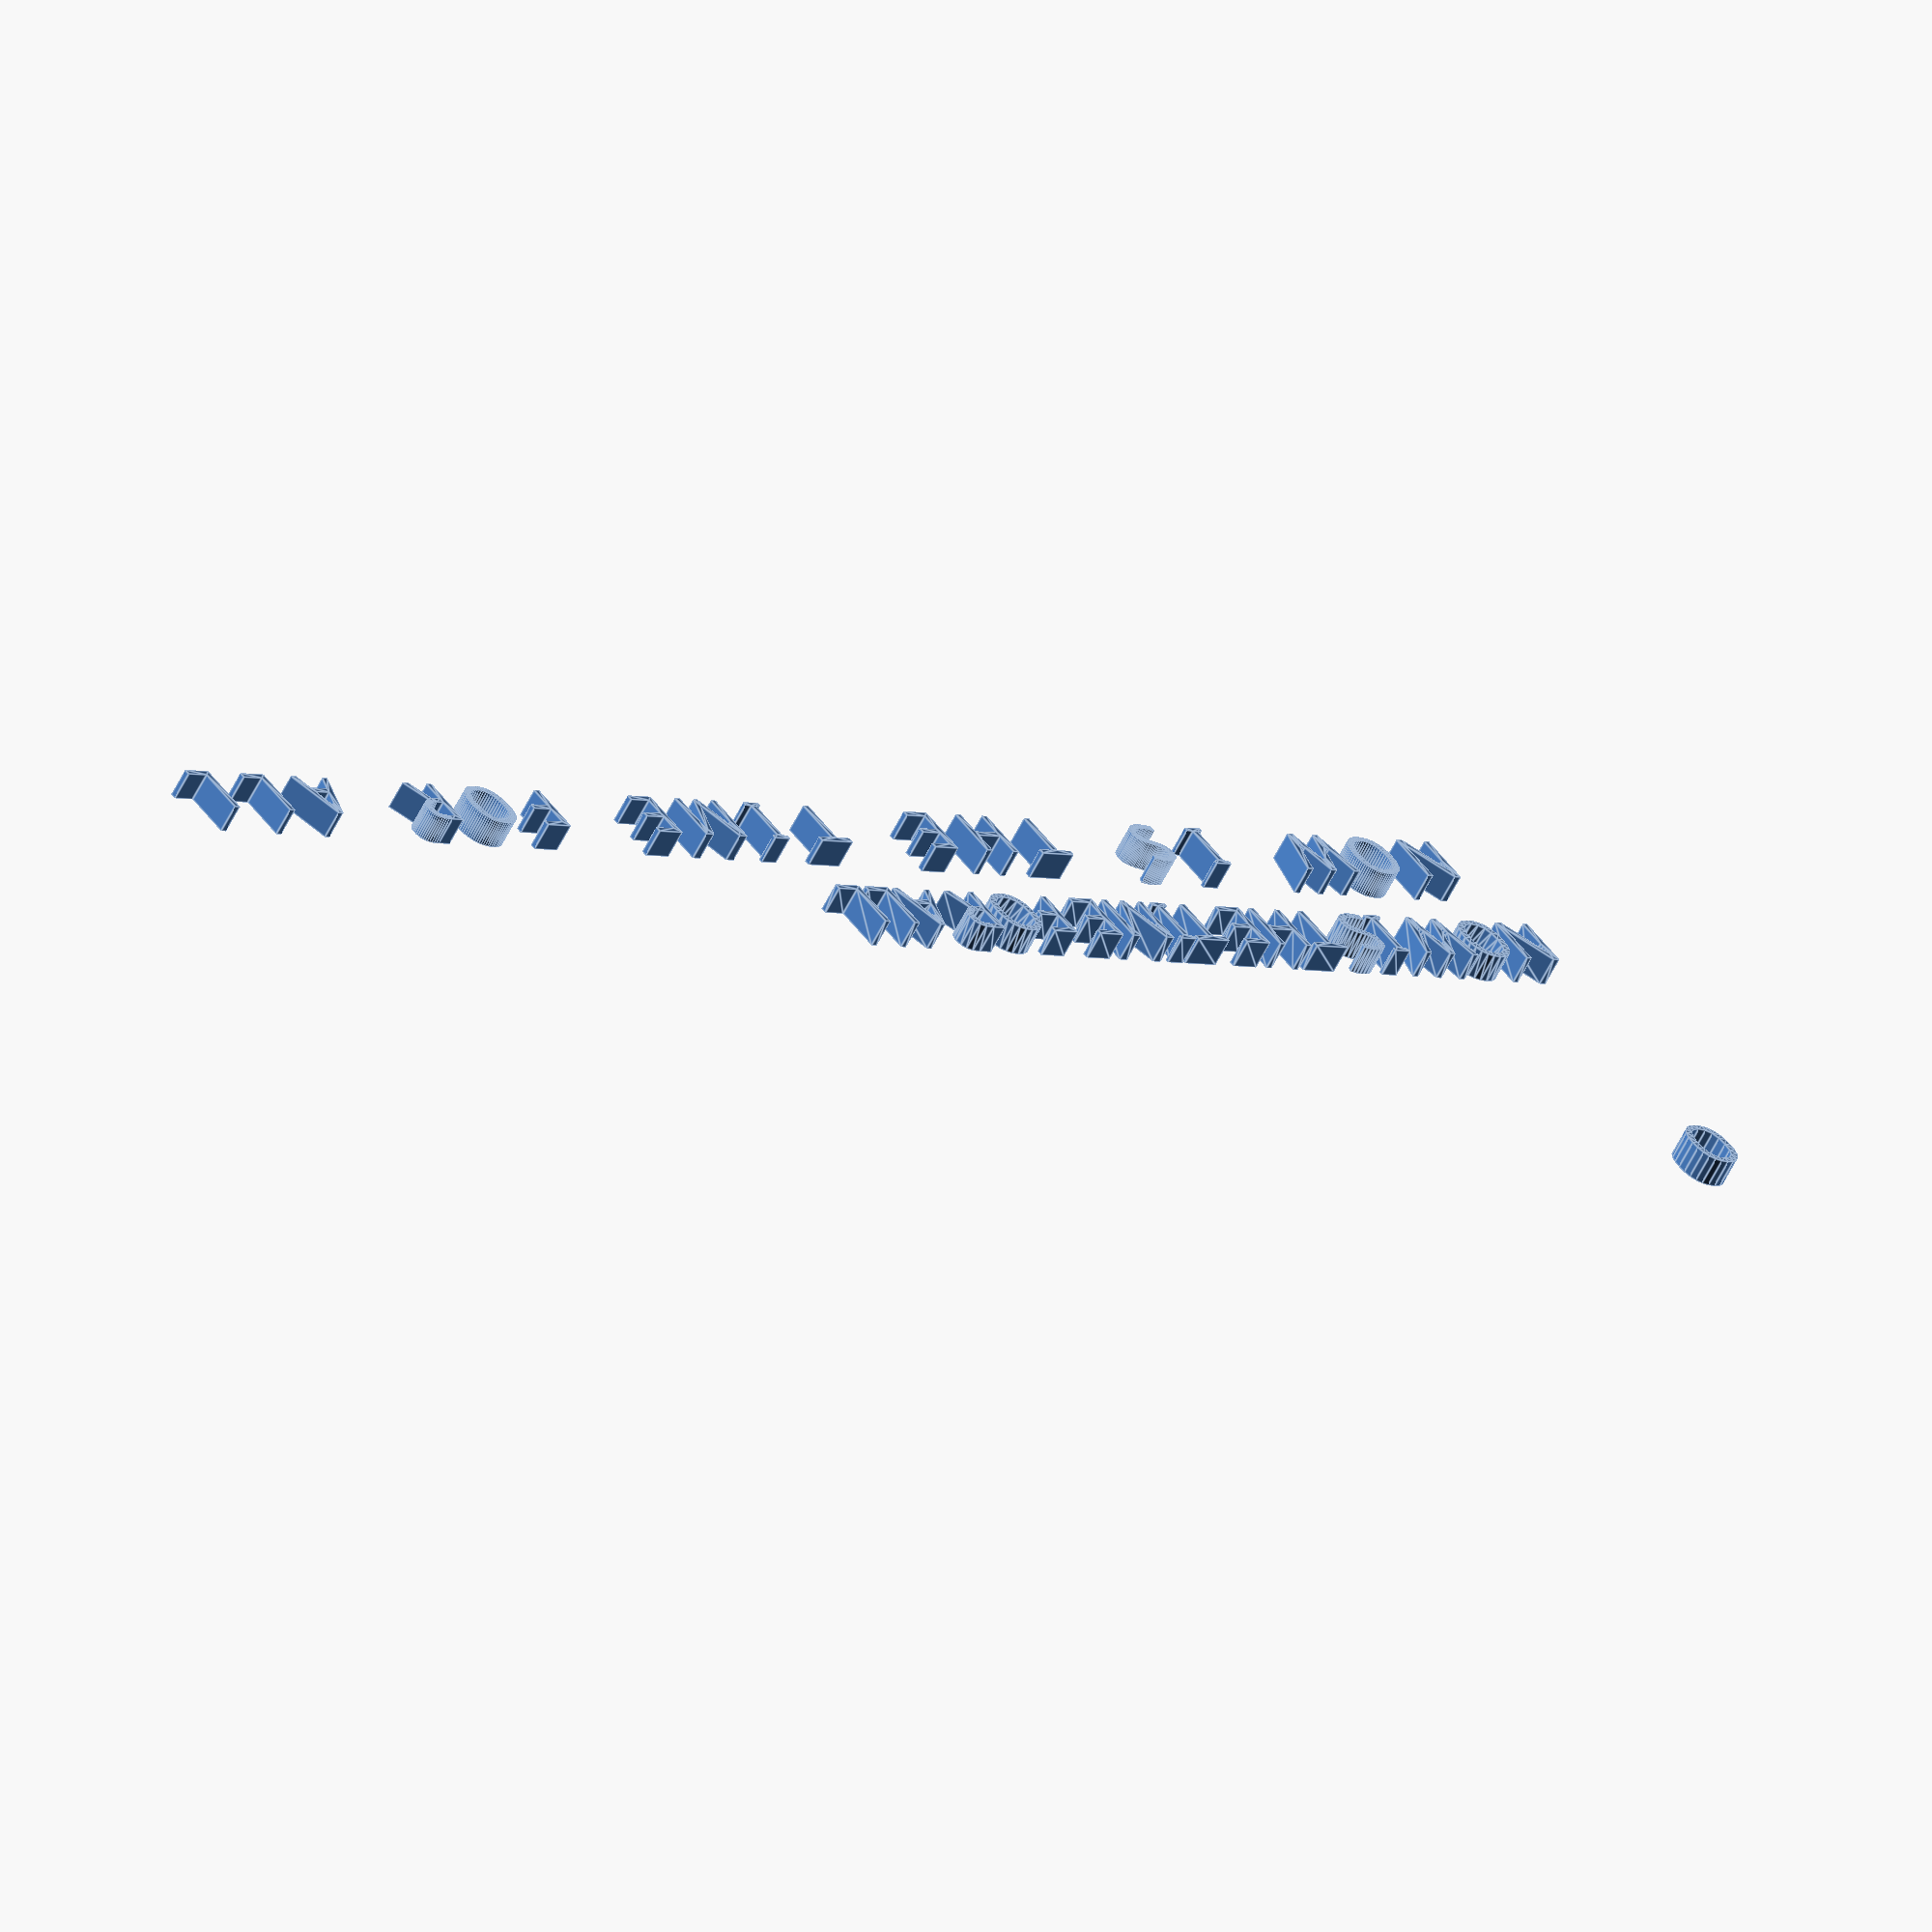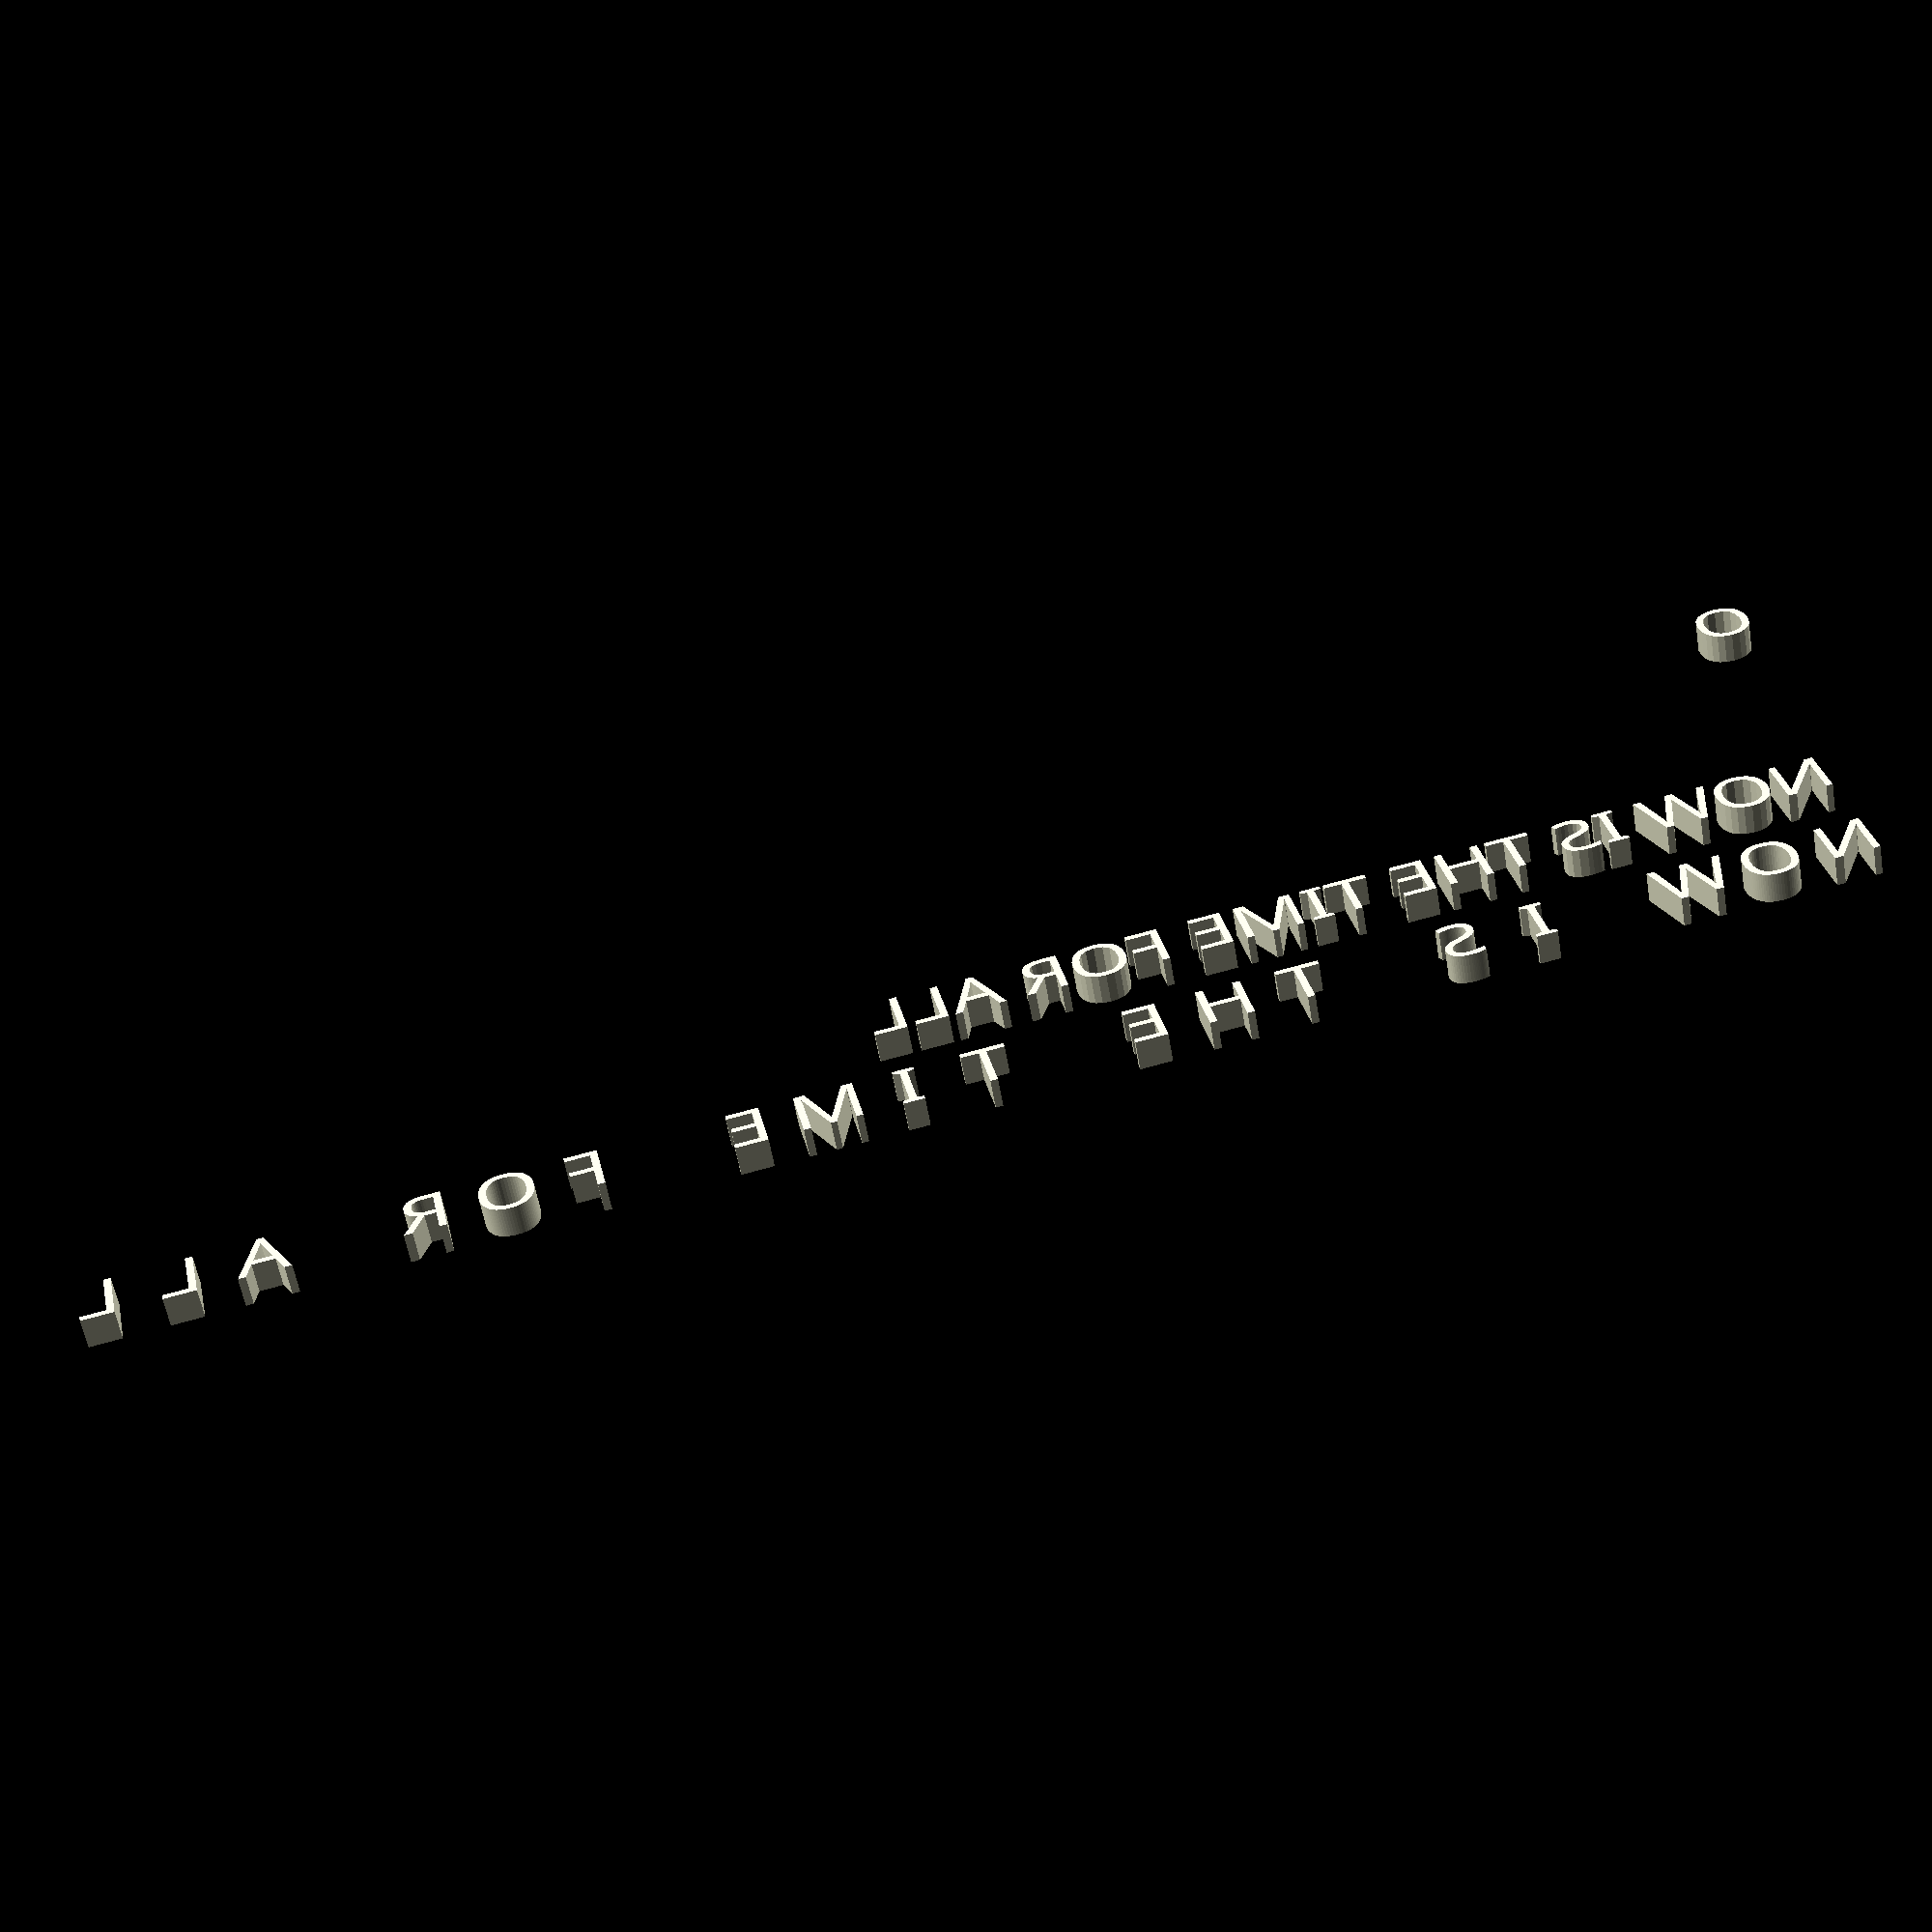
<openscad>
/*Blickensderfer Element Type Height Finder
Top Line: Normal Text
Bottom Line: Monospaced (How it will look printed on page at 10 CPI)

Things to note: if you exceed limits of bounding box, characters may begin to 
overlap when using the element.

*/


Test_String="NOW IS THE TIME FOR ALL ";
//Universal Offset for "z fighting" - DO NOT CHANGE
e=.001;
//Cylinder Facet Number
cyl_fn = 360;
//Resin Support Facet Number
resin_fn=20;
//Minkowski Facet Number (Draft Angles)
mink_fn=10;
//Text Facet Number 
text_fn=44;
Type_Size=1.9;//[1:.05:10]
Typeface_="OpenDyslexicMono";
//Horizontal Weight Adjustment
Horizontal_Weight_Adj=.001;//[.001:.001:.2]
//Vertical Weight Adjustment
Vertical_Weight_Adj=.001;//[.001:.001:.2]
//Weight Adjustment Type
Weight_Adj_Mode=0;//[0:None, 1:Subtractive, 2:Additive]
//Weight Adjustment Shape
Weight_Adj_Shape=0;//[0:Square, 1:Circle]
//Individual Character Height Adjustments
Character_Modifieds="_";
Character_Modifieds_Offset=1;//[-1.5:.01:1.5]
Scale_Multiplier_Text=".";
Scale_Multiplier=1.0;
Pitch=2.54;//[2.54:Pica, 2.116666667:Elite, 2.6:Euro Pica, 2.3:Euro Elite, 6:Custom]
echo(Pitch);
Blick_Bounding_Box=false;
translate([0, 15, 0])
text(Test_String[1],size=Type_Size,halign="center",valign="baseline",font=Typeface_);
Custom_Bounding_Box=false;
Bound_x=2.54;
Bound_y=3.43;

//2D Text Weight Adjuster Profile/Shape
module WeightAdjShape(){
    if (Weight_Adj_Shape==0 && Weight_Adj_Mode!=0)
    square([Horizontal_Weight_Adj, Vertical_Weight_Adj], center=true);
    if (Weight_Adj_Shape==1 && Weight_Adj_Mode!=0)
    scale([Horizontal_Weight_Adj, Vertical_Weight_Adj])
    circle(r=1, $fn=mink_fn);
}

//Creates 2D Text
module 2DText(Char){
    x=search(Char, Scale_Multiplier_Text);
    y=search(Char, Character_Modifieds);
    translate([0, y==[]?0:Character_Modifieds_Offset, 0])
    if (Weight_Adj_Mode==2)//Additive
        minkowski(){
            text(Char,size=x==[] ? Type_Size:Type_Size*Scale_Multiplier,halign="center",valign="baseline",font=Typeface_, $fn=text_fn);
            WeightAdjShape();
        }
    if (Weight_Adj_Mode==1)//Subtractive
        difference(){
            text(Char,size=x==[] ? Type_Size:Type_Size*Scale_Multiplier,halign="center",valign="baseline",font=Typeface_, $fn=text_fn);
            minkowski(){
                difference(){
                    square([10, 10], center=true);
                    text(Char,size=x==[] ? Type_Size:Type_Size*Scale_Multiplier,halign="center",valign="baseline",font=Typeface_, $fn=text_fn);
                }
                WeightAdjShape();
            }
        }
    if (Weight_Adj_Mode==0)//No Weight Adjustment
        text(Char,size=x==[] ? Type_Size:Type_Size*Scale_Multiplier,halign="center",valign="baseline",font=Typeface_, $fn=text_fn);
}

if (Custom_Bounding_Box==true){
translate([Bound_x/2, Bound_y/2])
#square([Bound_x, Bound_y], center=true);}

if (Blick_Bounding_Box==true){
translate([Pitch/2, 2.5/2])
#square([2.54, 2.5], center=true);
translate([Pitch/2, -.65/2])
#square([2.42, .65], center=true);}



for (n=[0:1:len(Test_String)-1]){
    translate([Pitch/2+Pitch*n,0,0])
    2DText(Test_String[n]);
}
//TOP LINE - AS TYPED
translate([0,5,0])
linear_extrude(1)
text(Test_String,size=Type_Size,halign="left",valign="baseline",font=Typeface_);
</openscad>
<views>
elev=243.0 azim=321.9 roll=207.2 proj=o view=edges
elev=57.9 azim=12.2 roll=189.7 proj=p view=wireframe
</views>
